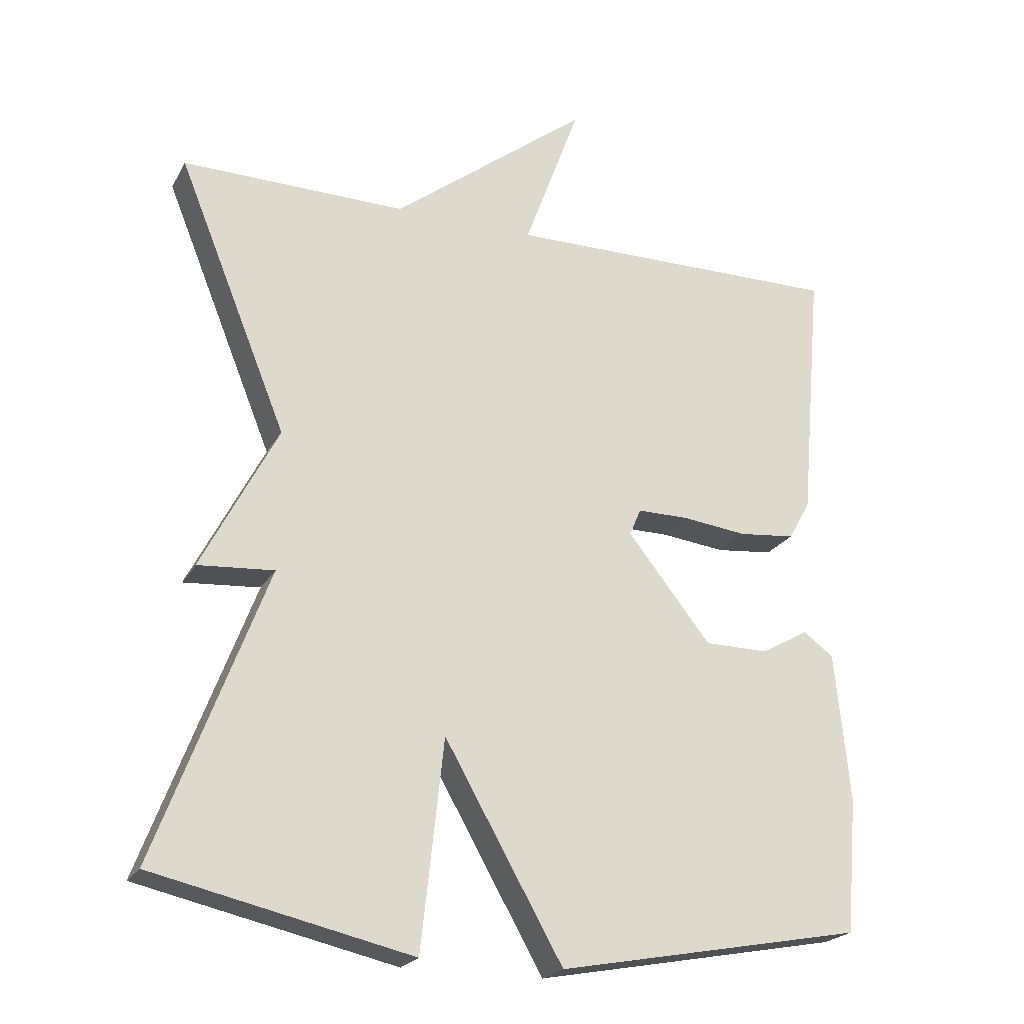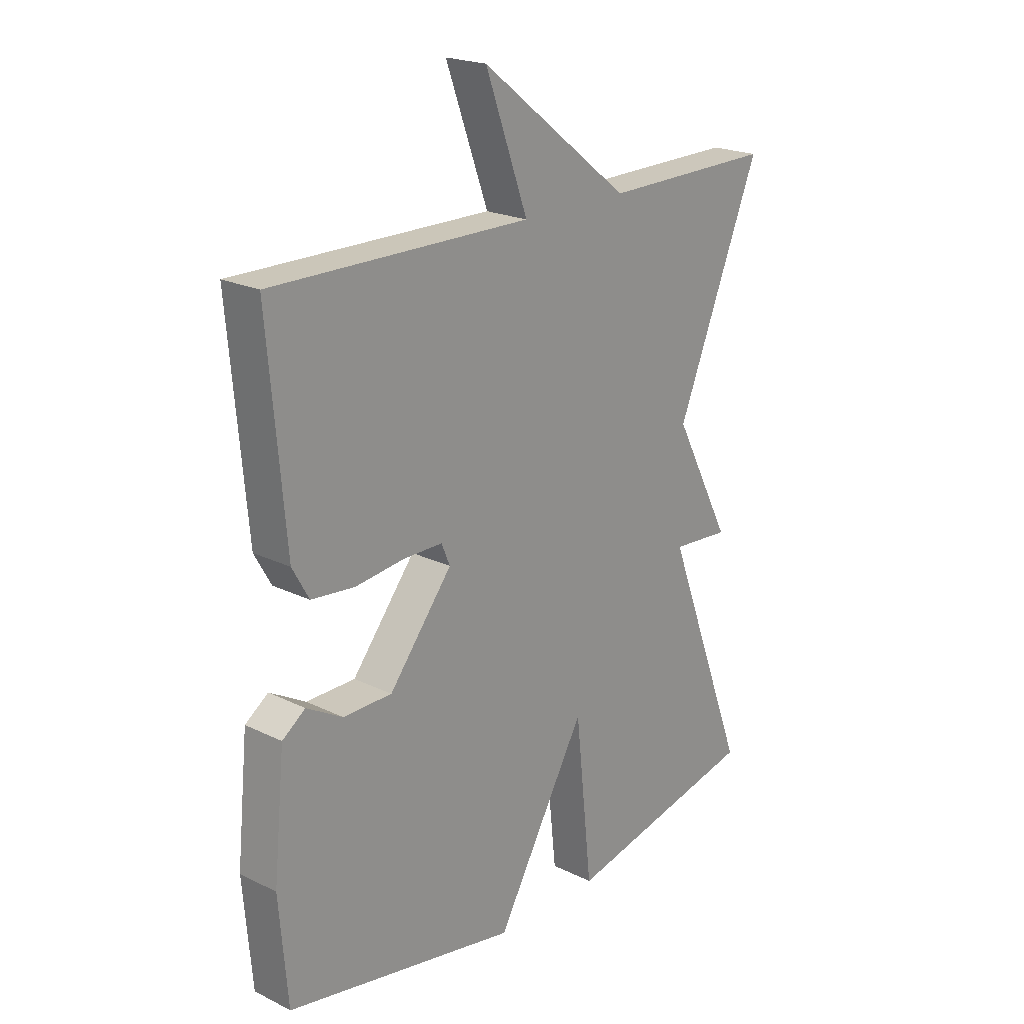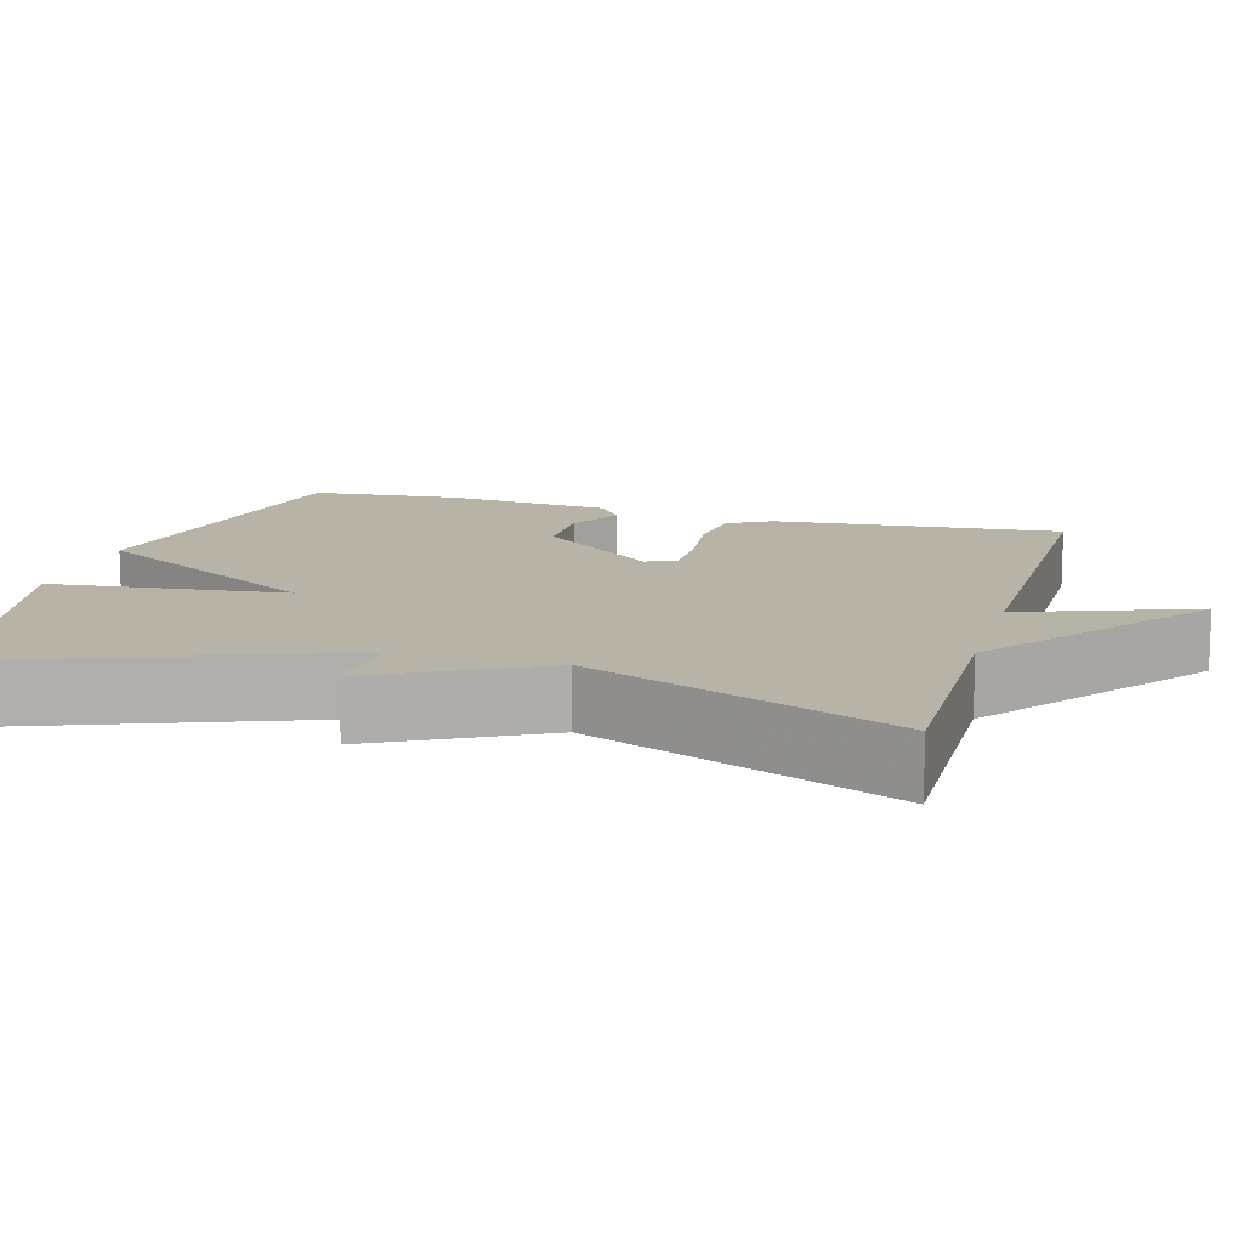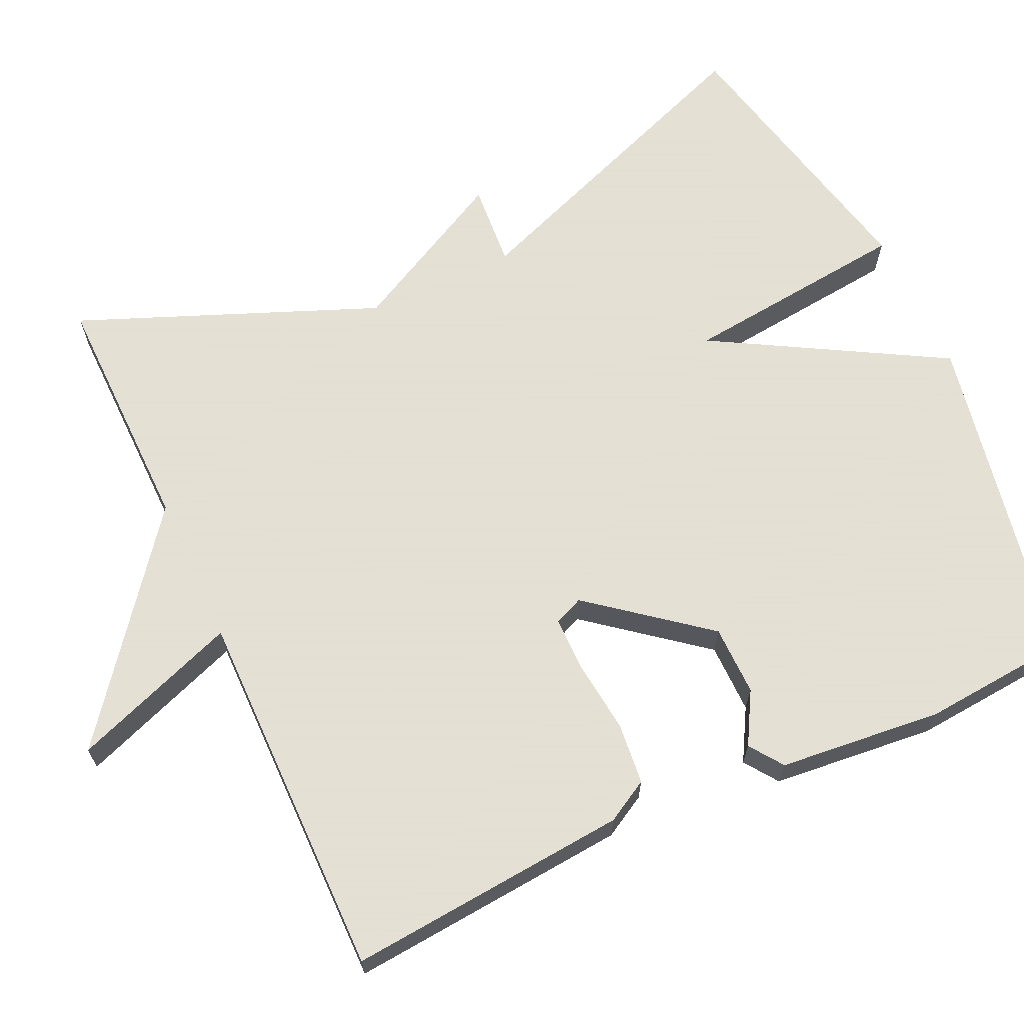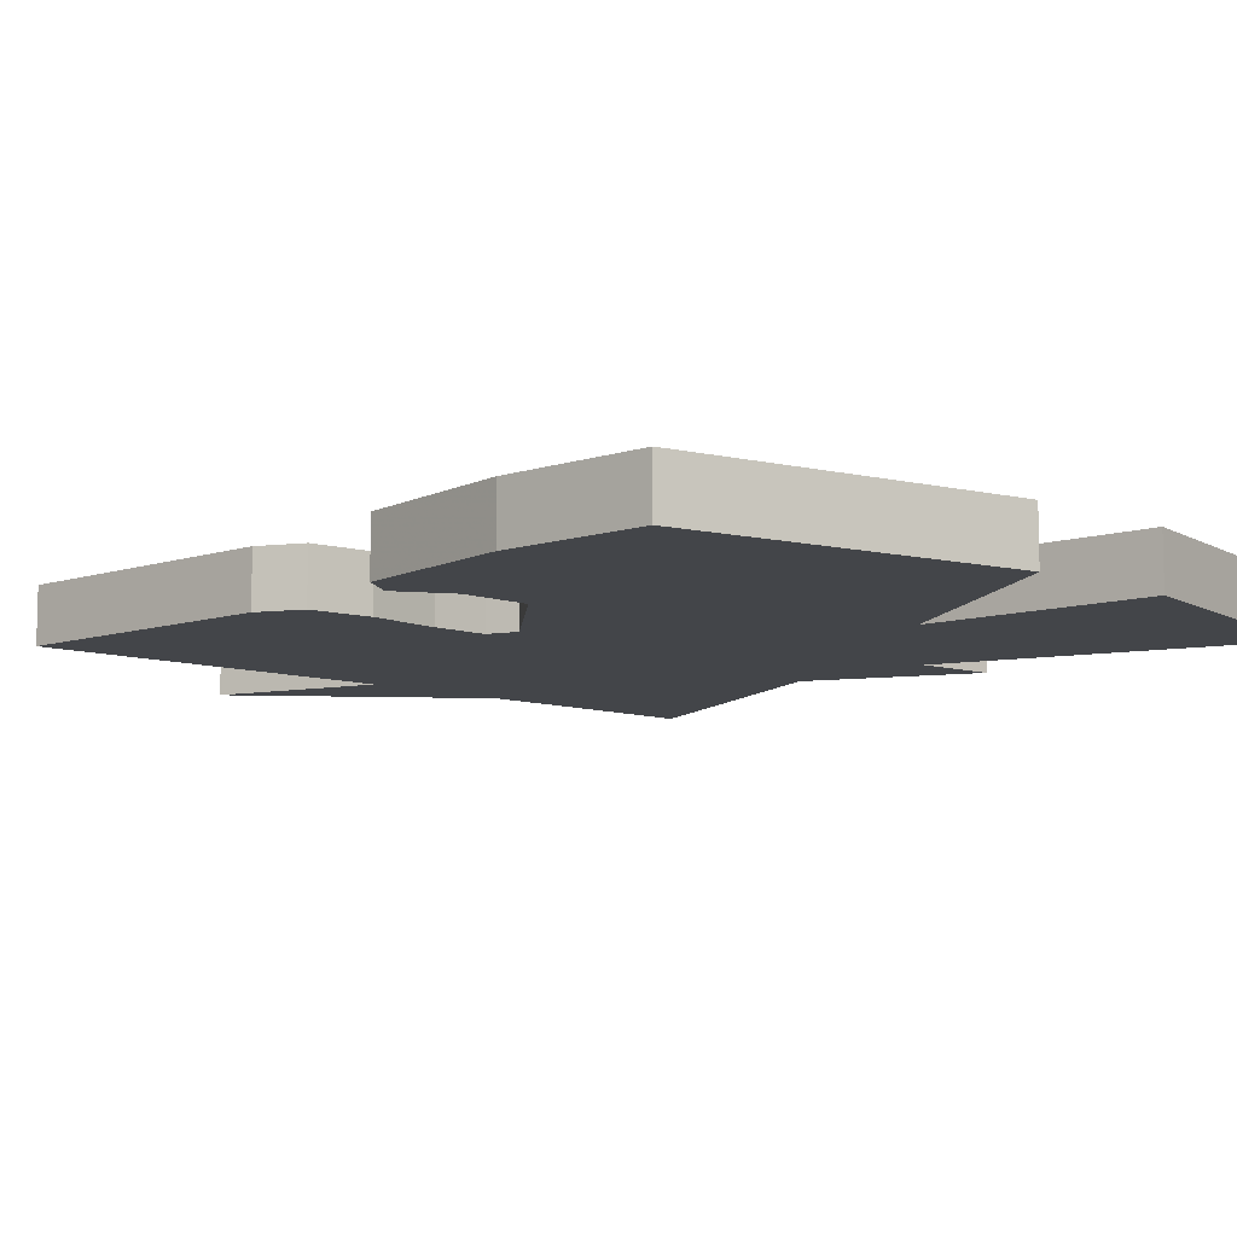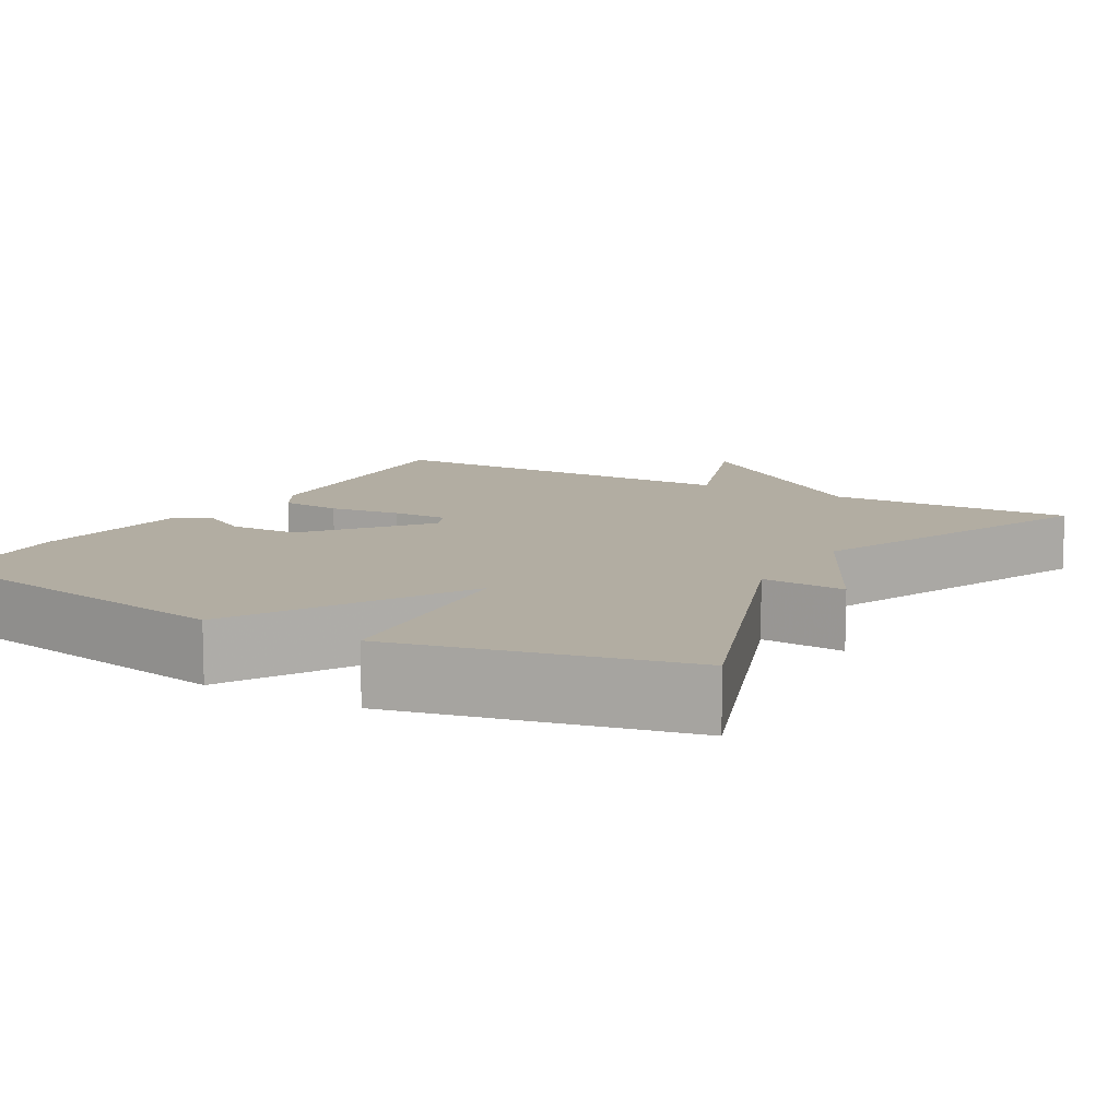
<metadata>
{"format":"obj","ext":"obj","renderer":"f3d","projection":"perspective","resolution":1024,"background":"white","views":[{"elev":-22.3,"azim":-22.3,"up":"+Z"},{"elev":21.2,"azim":131.2,"up":"+Z"},{"elev":12.8,"azim":-74.1,"up":"+Y"},{"elev":66.2,"azim":65.2,"up":"+Y"},{"elev":-8.9,"azim":136.7,"up":"+Y"},{"elev":10.6,"azim":-150.0,"up":"+Y"}]}
</metadata>
<code>
v 0.5 0.07 -0.5
v 0.066 0.07 -0.582
v -0.102 0.07 -0.286
v -0.134 0.07 -0.582
v -0.5 0.07 -0.5
v -0.344 0.07 -0.086
v -0.452 0.07 -0.094
v -0.344 0.07 0.114
v -0.5 0.07 0.5
v -0.181 0.07 0.496
v 0.098 0.07 0.713
v 0.019 0.07 0.496
v 0.5 0.07 0.5
v 0.468 0.07 0.135
v 0.437 0.07 0.08
v 0.357 0.07 0.072
v 0.264 0.07 0.083
v 0.192 0.07 0.083
v 0.176 0.07 0.045
v 0.294 0.07 -0.104
v 0.385 0.07 -0.105
v 0.452 0.07 -0.067
v 0.495 0.07 -0.098
v 0.516 0.07 -0.31
v 0.5 0 -0.5
v 0.066 0 -0.582
v -0.102 0 -0.286
v -0.134 0 -0.582
v -0.5 0 -0.5
v -0.344 0 -0.086
v -0.452 0 -0.094
v -0.344 0 0.114
v -0.5 0 0.5
v -0.181 0 0.496
v 0.098 0 0.713
v 0.019 0 0.496
v 0.5 0 0.5
v 0.468 0 0.135
v 0.437 0 0.08
v 0.357 0 0.072
v 0.264 0 0.083
v 0.192 0 0.083
v 0.176 0 0.045
v 0.294 0 -0.104
v 0.385 0 -0.105
v 0.452 0 -0.067
v 0.495 0 -0.098
v 0.516 0 -0.31
f 24 1 2
f 23 24 2
f 22 23 2
f 21 22 2
f 20 21 2 3
f 19 20 3
f 18 19 3
f 15 16 17
f 14 15 17
f 13 14 17
f 12 13 17
f 12 17 18
f 10 11 12
f 10 12 18 3
f 8 9 10 3
f 6 7 8
f 3 4 5 6
f 3 6 8
f 26 25 48
f 26 48 47
f 26 47 46
f 26 46 45
f 27 26 45 44
f 27 44 43
f 27 43 42
f 41 40 39
f 41 39 38
f 41 38 37
f 41 37 36
f 42 41 36
f 36 35 34
f 27 42 36 34
f 27 34 33 32
f 32 31 30
f 30 29 28 27
f 32 30 27
f 1 25 26 2
f 2 26 27 3
f 3 27 28 4
f 4 28 29 5
f 5 29 30 6
f 6 30 31 7
f 7 31 32 8
f 8 32 33 9
f 9 33 34 10
f 10 34 35 11
f 11 35 36 12
f 12 36 37 13
f 13 37 38 14
f 14 38 39 15
f 15 39 40 16
f 16 40 41 17
f 17 41 42 18
f 18 42 43 19
f 19 43 44 20
f 20 44 45 21
f 21 45 46 22
f 22 46 47 23
f 23 47 48 24
f 24 48 25 1

</code>
